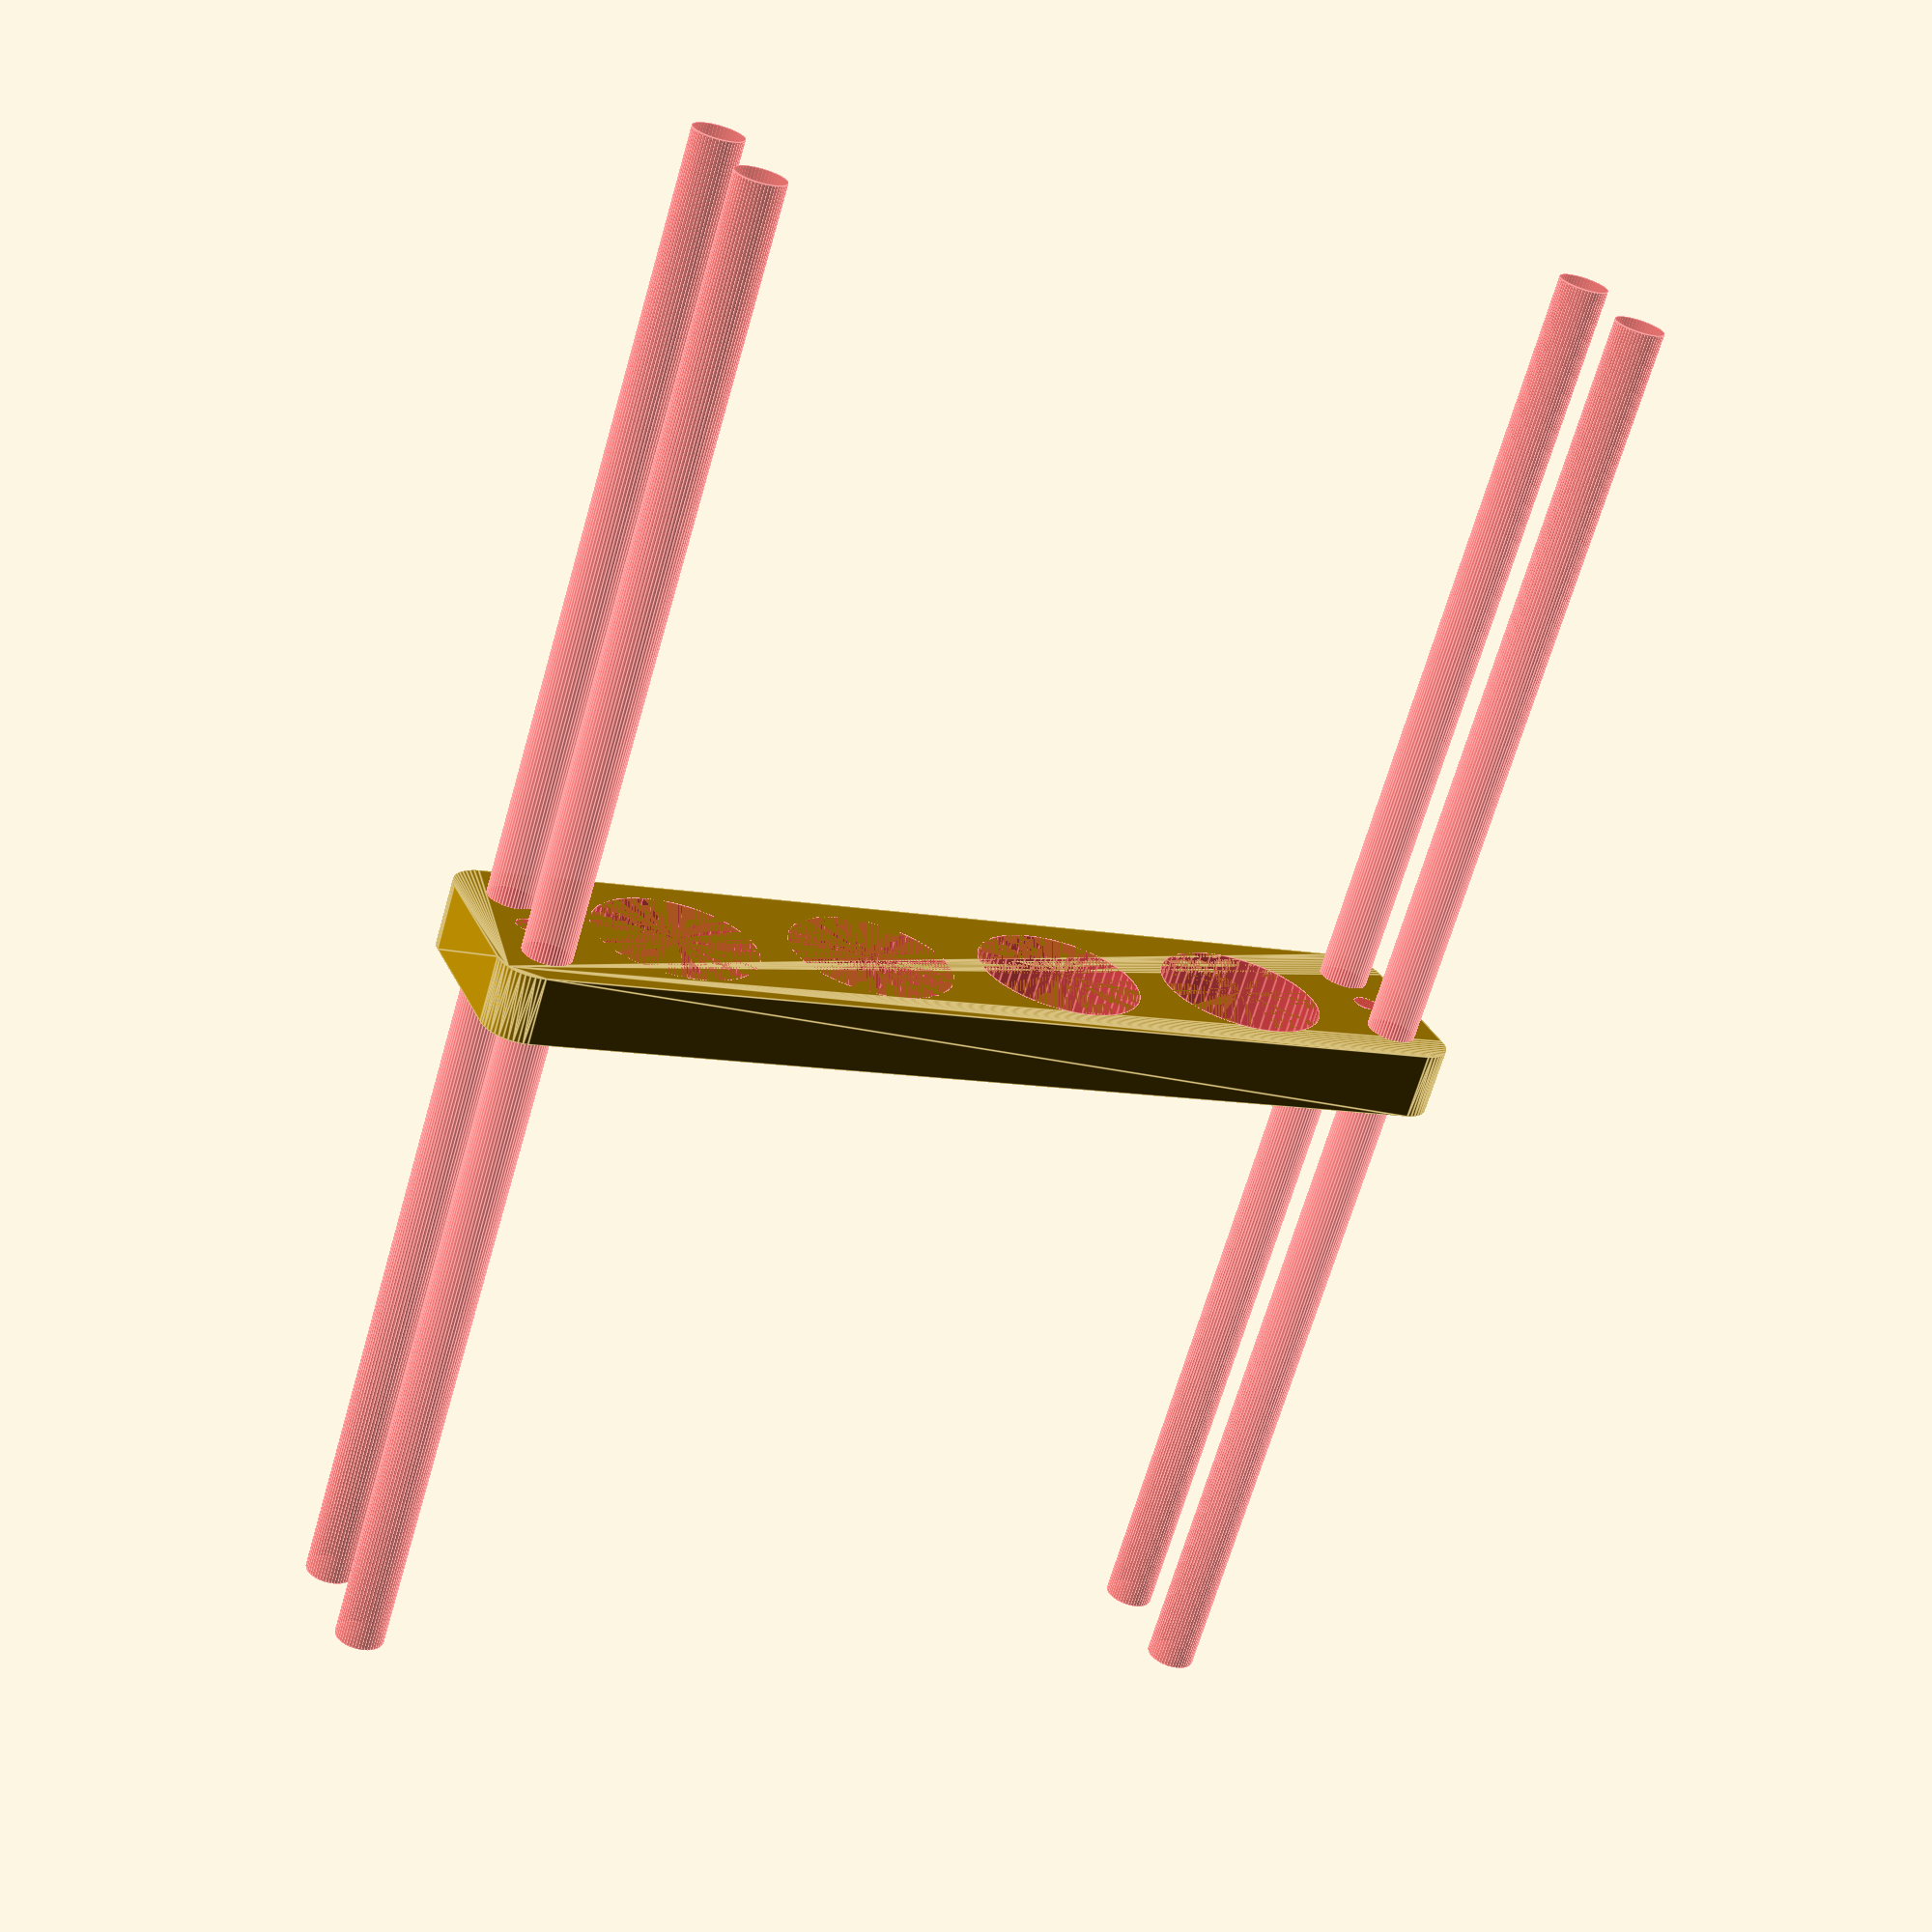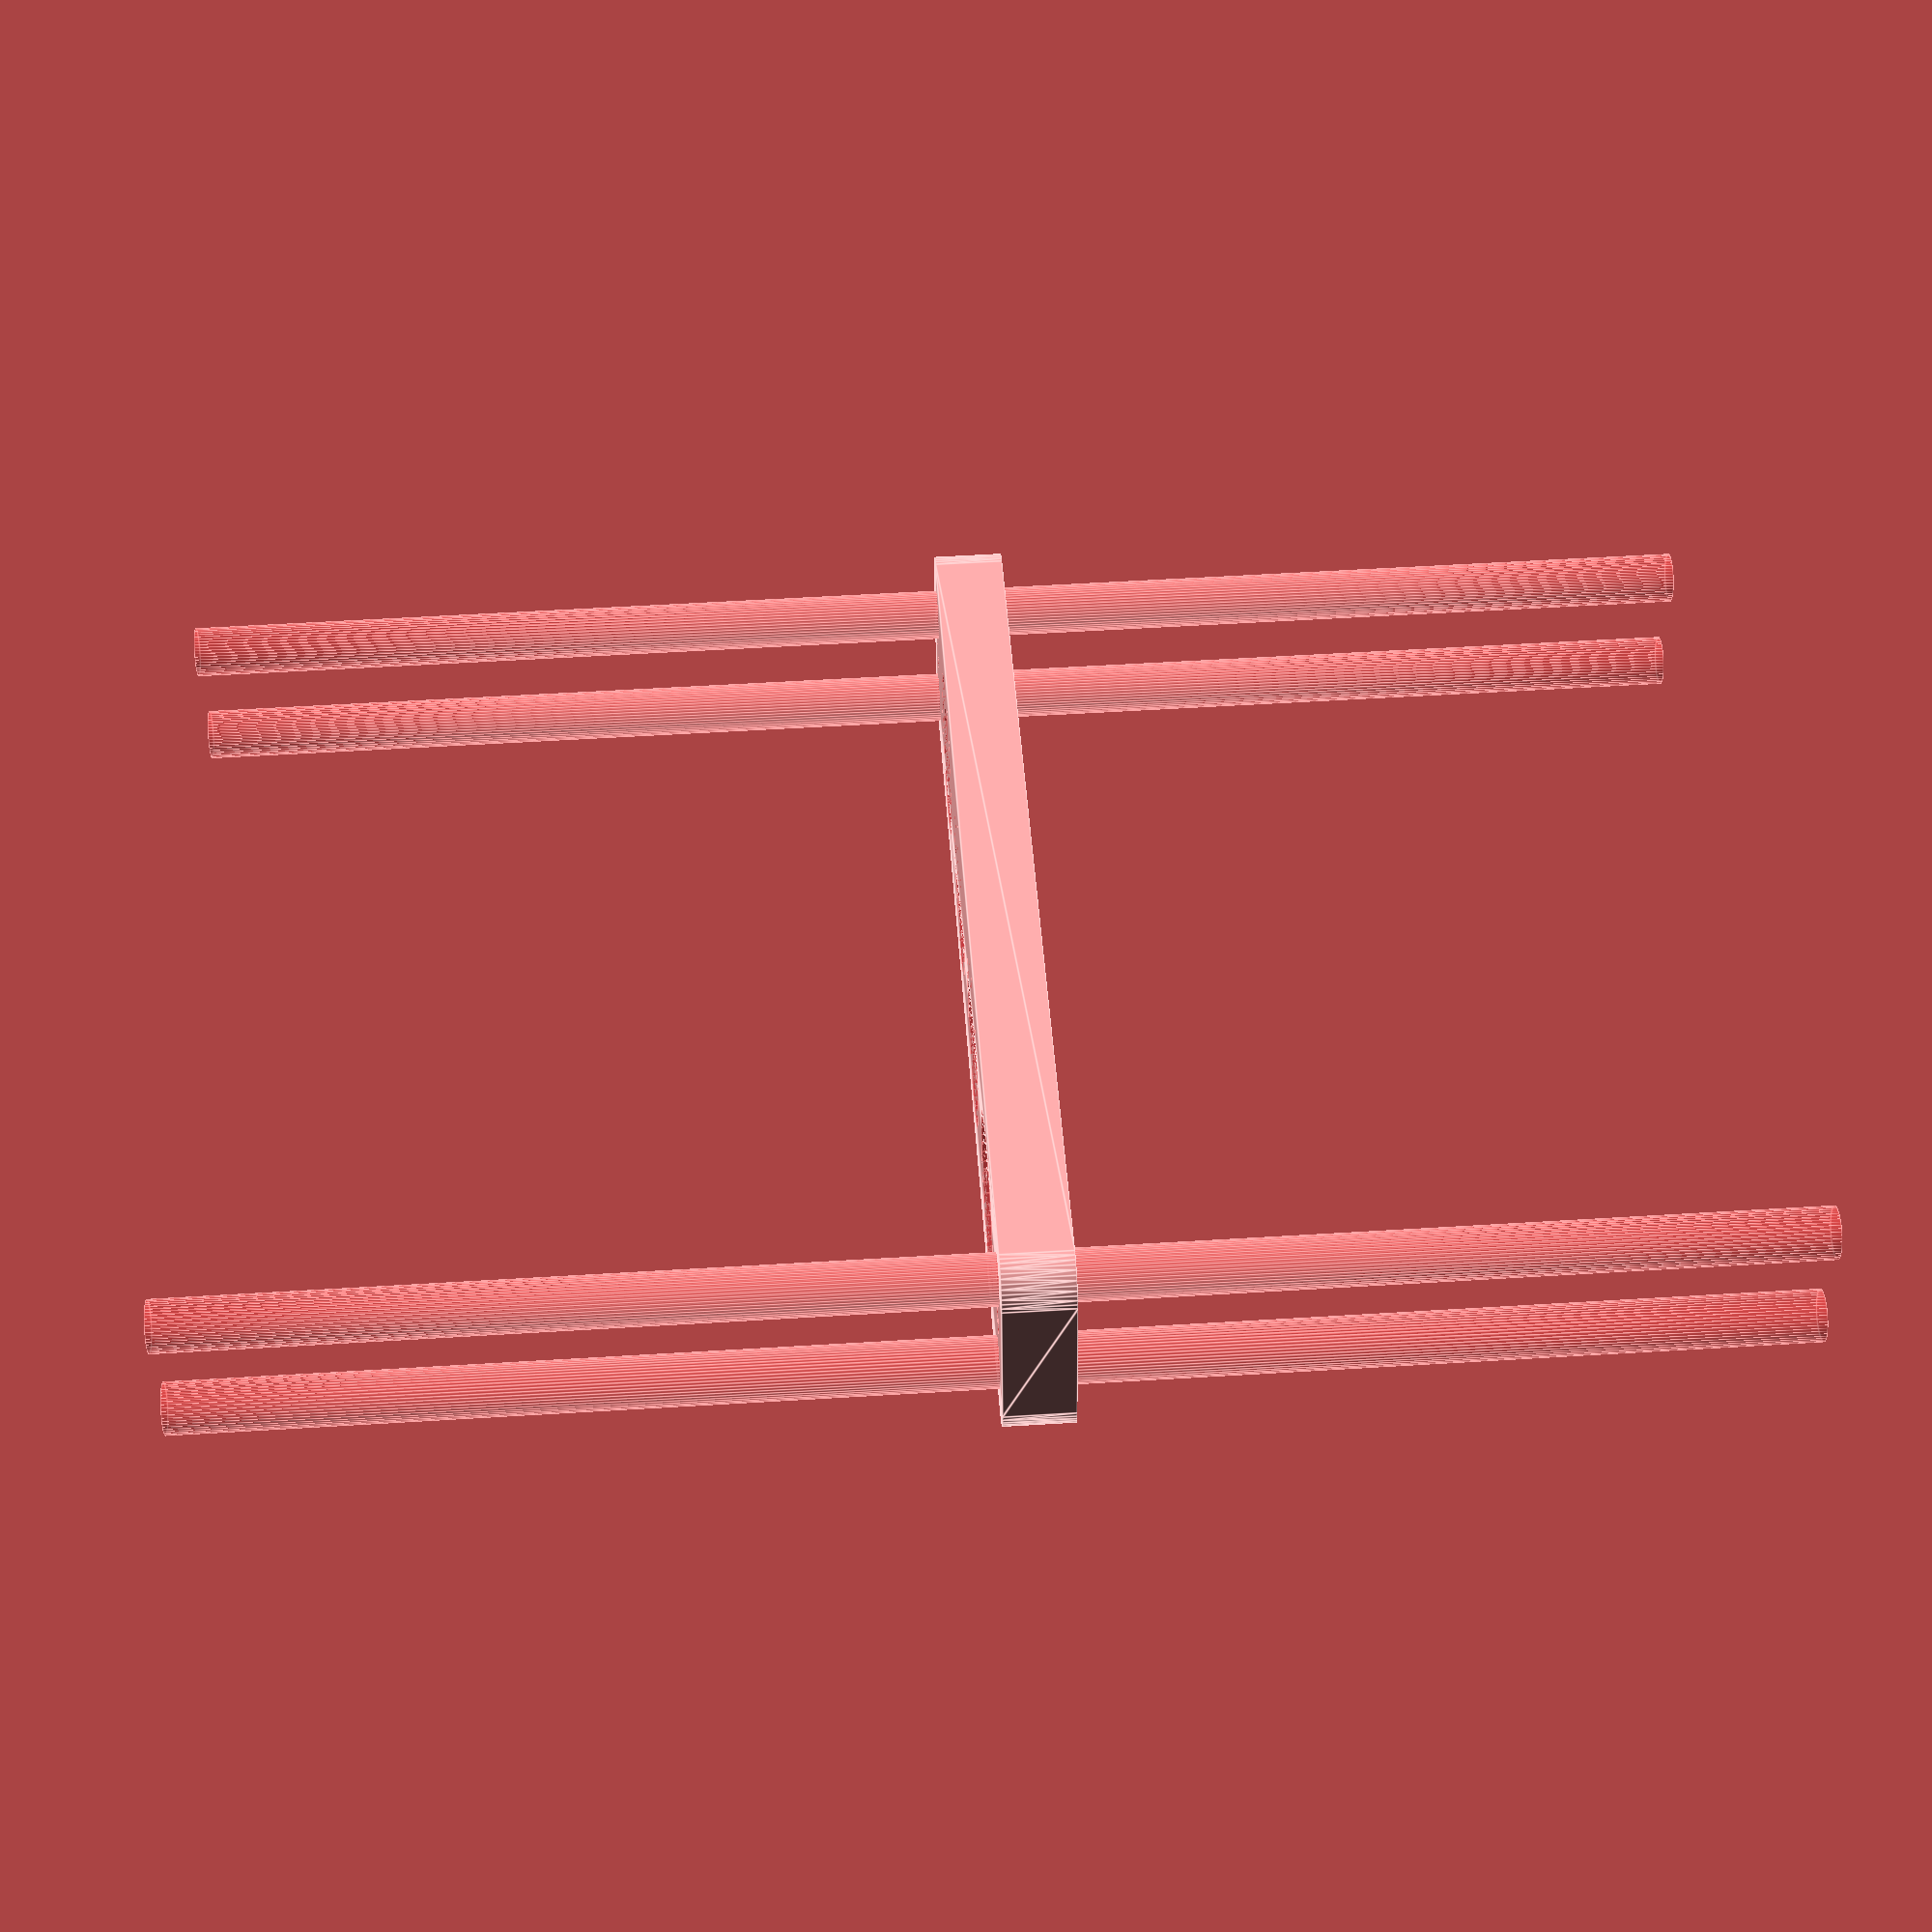
<openscad>
$fn = 50;


difference() {
	union() {
		hull() {
			translate(v = [-62.0000000000, 9.5000000000, 0]) {
				cylinder(h = 9, r = 5);
			}
			translate(v = [62.0000000000, 9.5000000000, 0]) {
				cylinder(h = 9, r = 5);
			}
			translate(v = [-62.0000000000, -9.5000000000, 0]) {
				cylinder(h = 9, r = 5);
			}
			translate(v = [62.0000000000, -9.5000000000, 0]) {
				cylinder(h = 9, r = 5);
			}
		}
	}
	union() {
		#translate(v = [-60.0000000000, -7.5000000000, 0]) {
			cylinder(h = 9, r = 3.2500000000);
		}
		#translate(v = [-60.0000000000, 7.5000000000, 0]) {
			cylinder(h = 9, r = 3.2500000000);
		}
		#translate(v = [60.0000000000, -7.5000000000, 0]) {
			cylinder(h = 9, r = 3.2500000000);
		}
		#translate(v = [60.0000000000, 7.5000000000, 0]) {
			cylinder(h = 9, r = 3.2500000000);
		}
		#translate(v = [-60.0000000000, -7.5000000000, -100.0000000000]) {
			cylinder(h = 200, r = 3.2500000000);
		}
		#translate(v = [-60.0000000000, 7.5000000000, -100.0000000000]) {
			cylinder(h = 200, r = 3.2500000000);
		}
		#translate(v = [60.0000000000, -7.5000000000, -100.0000000000]) {
			cylinder(h = 200, r = 3.2500000000);
		}
		#translate(v = [60.0000000000, 7.5000000000, -100.0000000000]) {
			cylinder(h = 200, r = 3.2500000000);
		}
		#translate(v = [-60.0000000000, -7.5000000000, 0]) {
			cylinder(h = 9, r = 1.8000000000);
		}
		#translate(v = [-60.0000000000, 0.0000000000, 0]) {
			cylinder(h = 9, r = 1.8000000000);
		}
		#translate(v = [-60.0000000000, 7.5000000000, 0]) {
			cylinder(h = 9, r = 1.8000000000);
		}
		#translate(v = [60.0000000000, -7.5000000000, 0]) {
			cylinder(h = 9, r = 1.8000000000);
		}
		#translate(v = [60.0000000000, 0.0000000000, 0]) {
			cylinder(h = 9, r = 1.8000000000);
		}
		#translate(v = [60.0000000000, 7.5000000000, 0]) {
			cylinder(h = 9, r = 1.8000000000);
		}
		#translate(v = [-60.0000000000, -7.5000000000, 0]) {
			cylinder(h = 9, r = 1.8000000000);
		}
		#translate(v = [-60.0000000000, 0.0000000000, 0]) {
			cylinder(h = 9, r = 1.8000000000);
		}
		#translate(v = [-60.0000000000, 7.5000000000, 0]) {
			cylinder(h = 9, r = 1.8000000000);
		}
		#translate(v = [60.0000000000, -7.5000000000, 0]) {
			cylinder(h = 9, r = 1.8000000000);
		}
		#translate(v = [60.0000000000, 0.0000000000, 0]) {
			cylinder(h = 9, r = 1.8000000000);
		}
		#translate(v = [60.0000000000, 7.5000000000, 0]) {
			cylinder(h = 9, r = 1.8000000000);
		}
		#translate(v = [-60.0000000000, -7.5000000000, 0]) {
			cylinder(h = 9, r = 1.8000000000);
		}
		#translate(v = [-60.0000000000, 0.0000000000, 0]) {
			cylinder(h = 9, r = 1.8000000000);
		}
		#translate(v = [-60.0000000000, 7.5000000000, 0]) {
			cylinder(h = 9, r = 1.8000000000);
		}
		#translate(v = [60.0000000000, -7.5000000000, 0]) {
			cylinder(h = 9, r = 1.8000000000);
		}
		#translate(v = [60.0000000000, 0.0000000000, 0]) {
			cylinder(h = 9, r = 1.8000000000);
		}
		#translate(v = [60.0000000000, 7.5000000000, 0]) {
			cylinder(h = 9, r = 1.8000000000);
		}
		#translate(v = [-40.5000000000, 0, 0]) {
			cylinder(h = 9, r = 11.0000000000);
		}
		#translate(v = [-13.5000000000, 0, 0]) {
			cylinder(h = 9, r = 11.0000000000);
		}
		#translate(v = [13.5000000000, 0, 0]) {
			cylinder(h = 9, r = 11.0000000000);
		}
		#translate(v = [40.5000000000, 0, 0]) {
			cylinder(h = 9, r = 11.0000000000);
		}
	}
}
</openscad>
<views>
elev=246.3 azim=202.0 roll=16.0 proj=p view=edges
elev=124.4 azim=190.6 roll=273.7 proj=p view=edges
</views>
